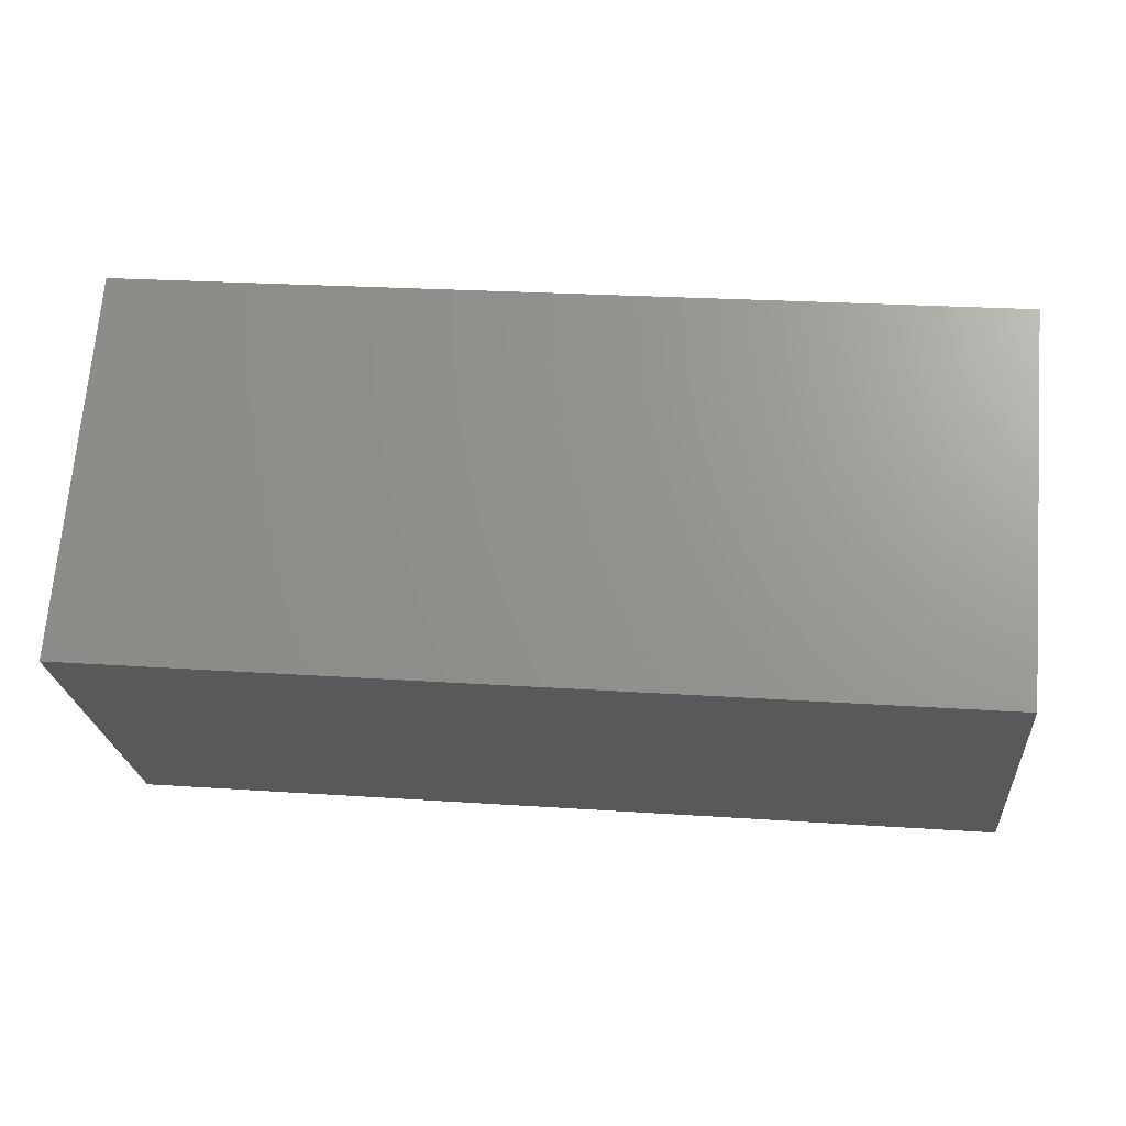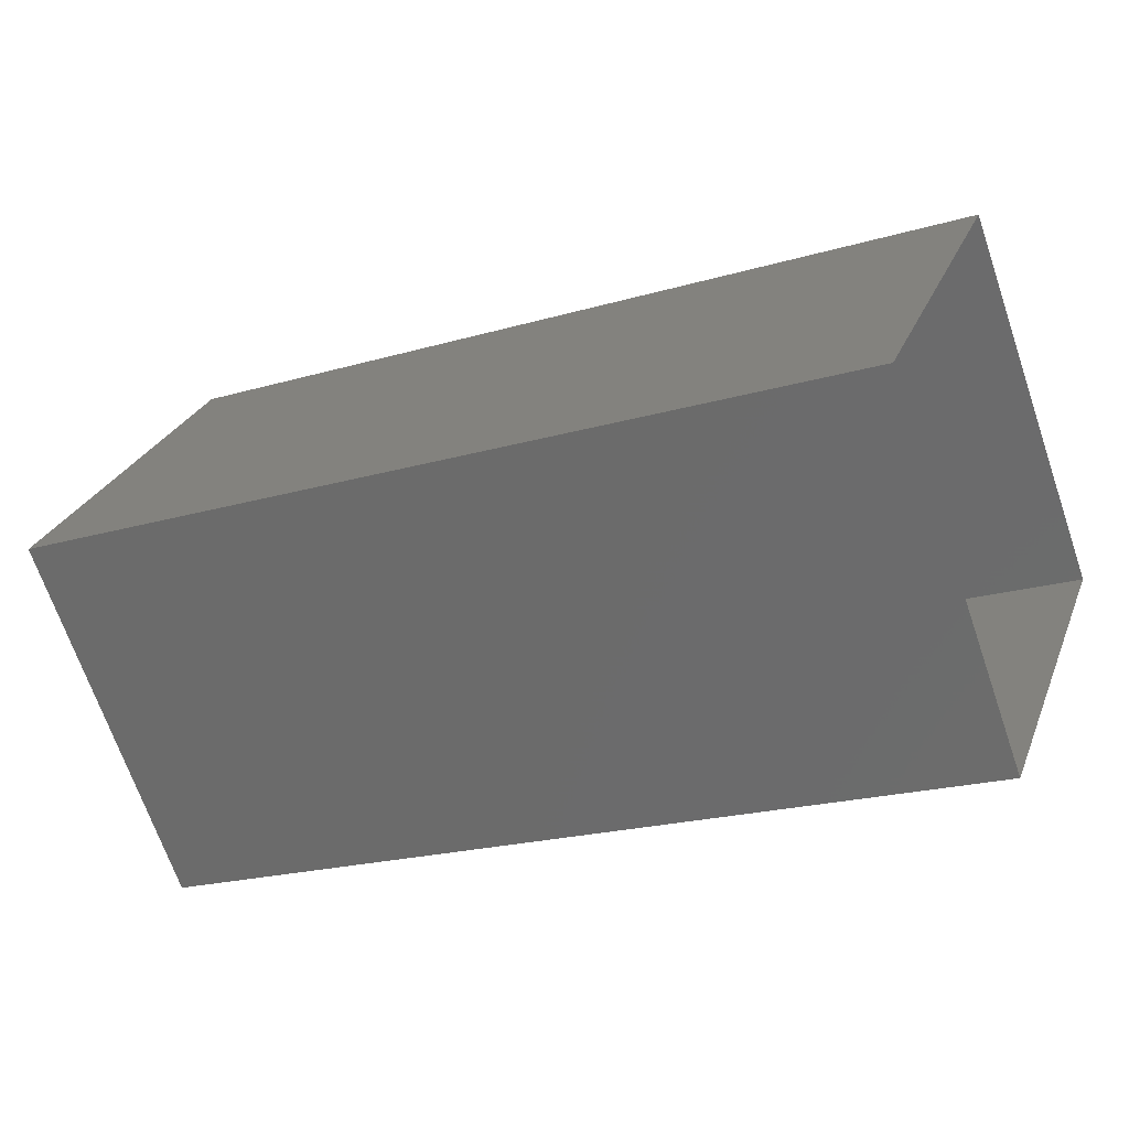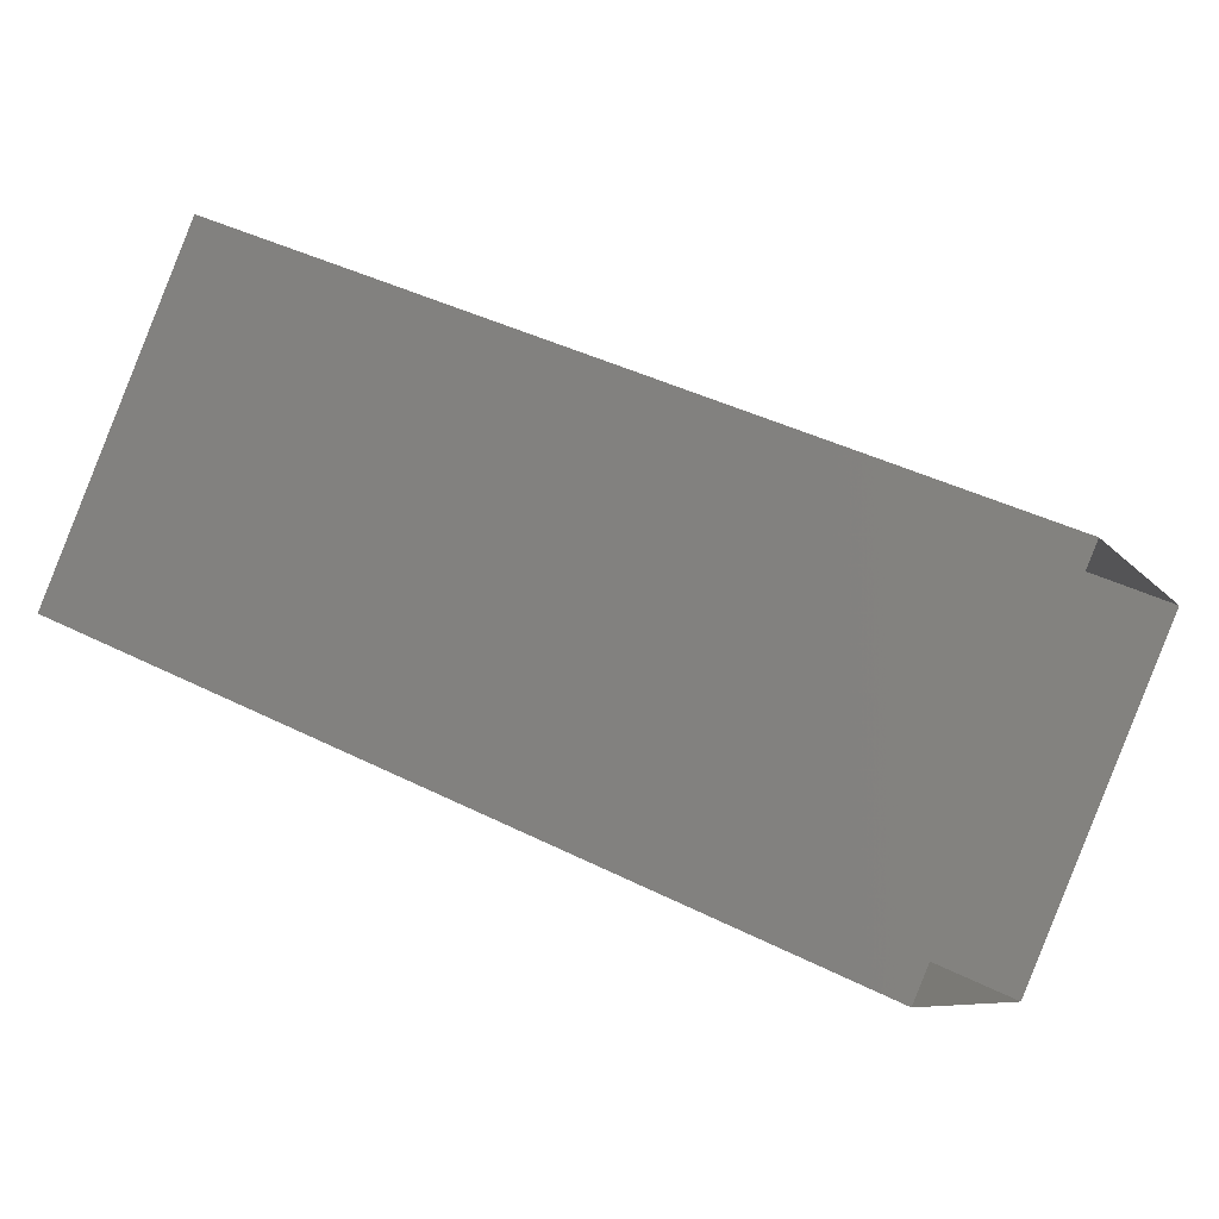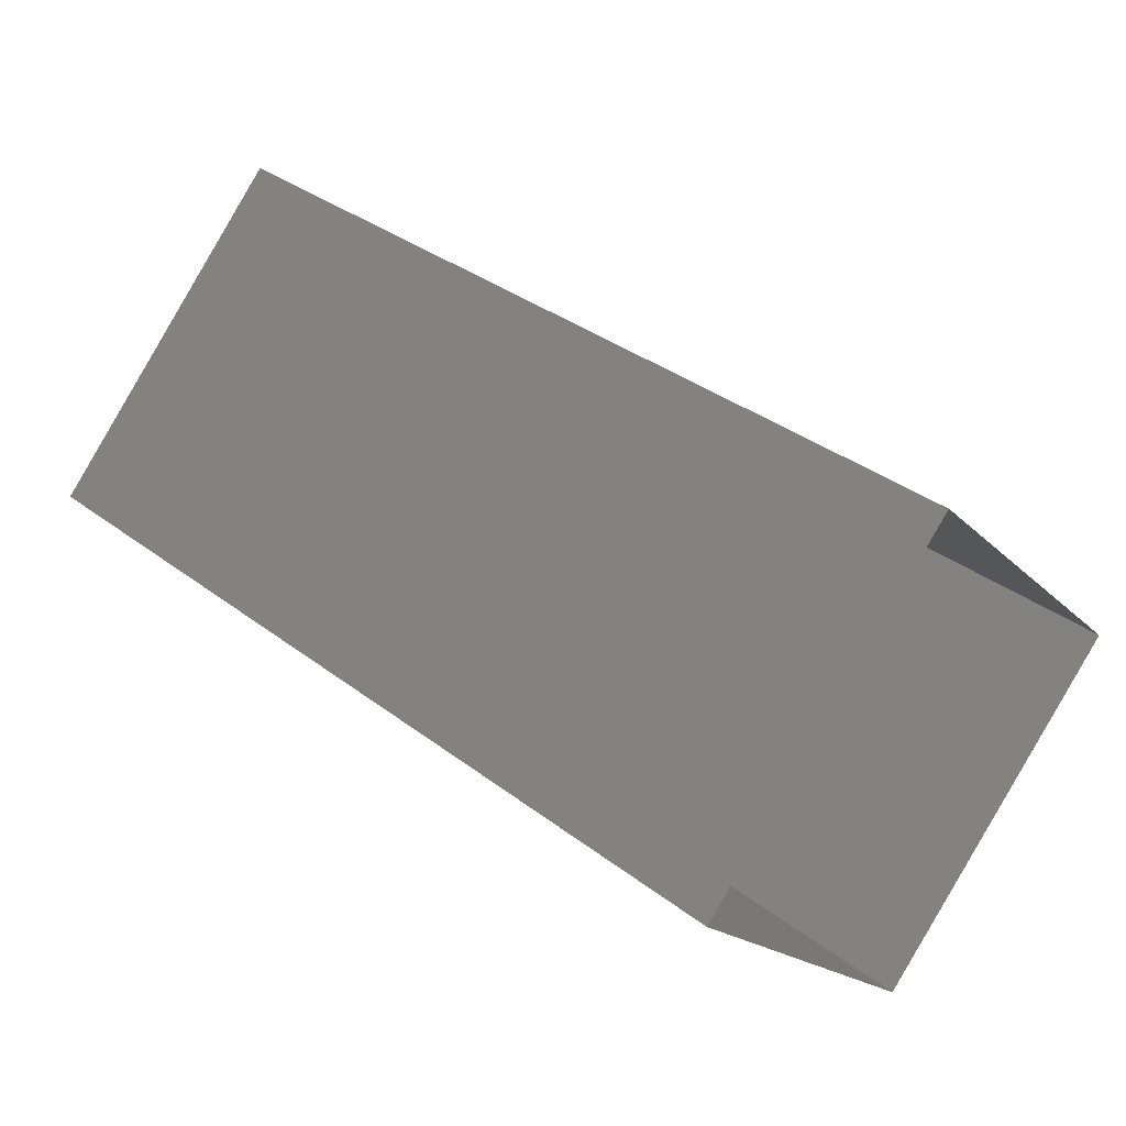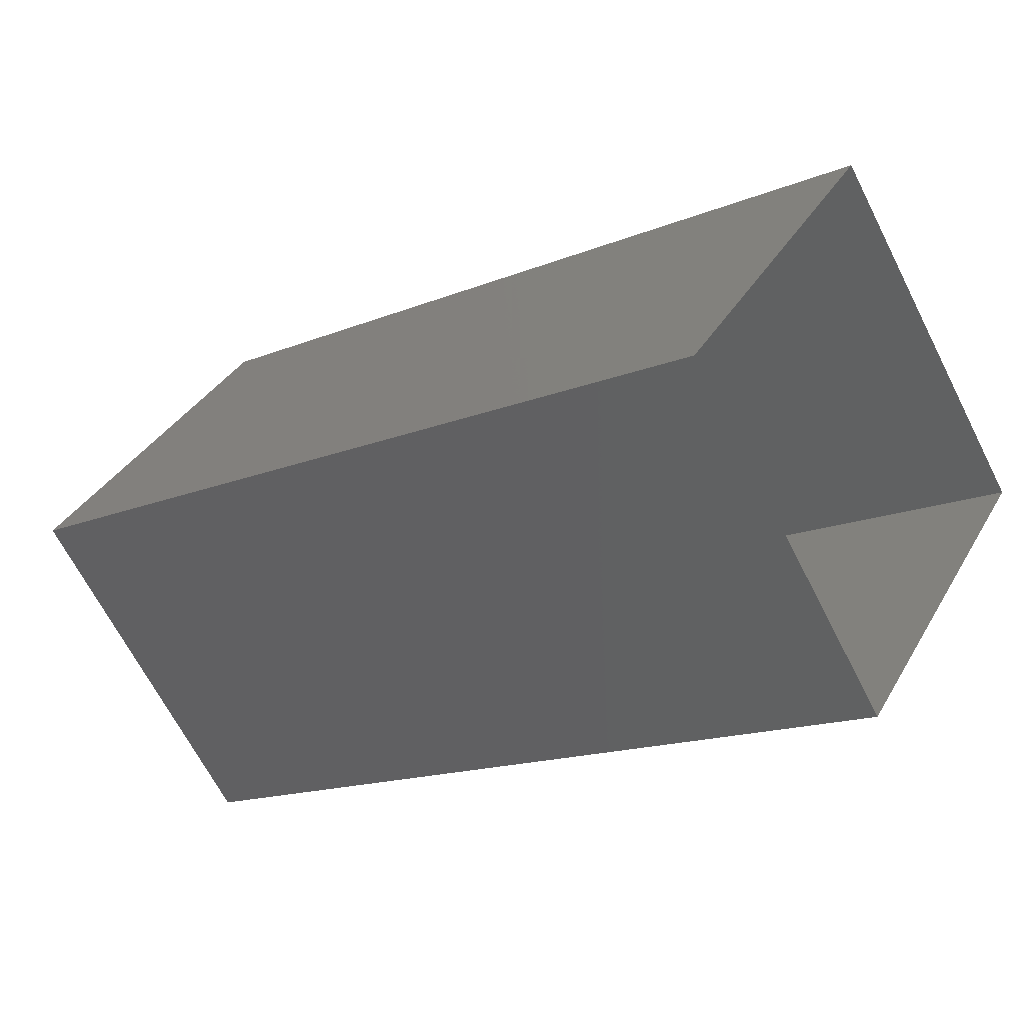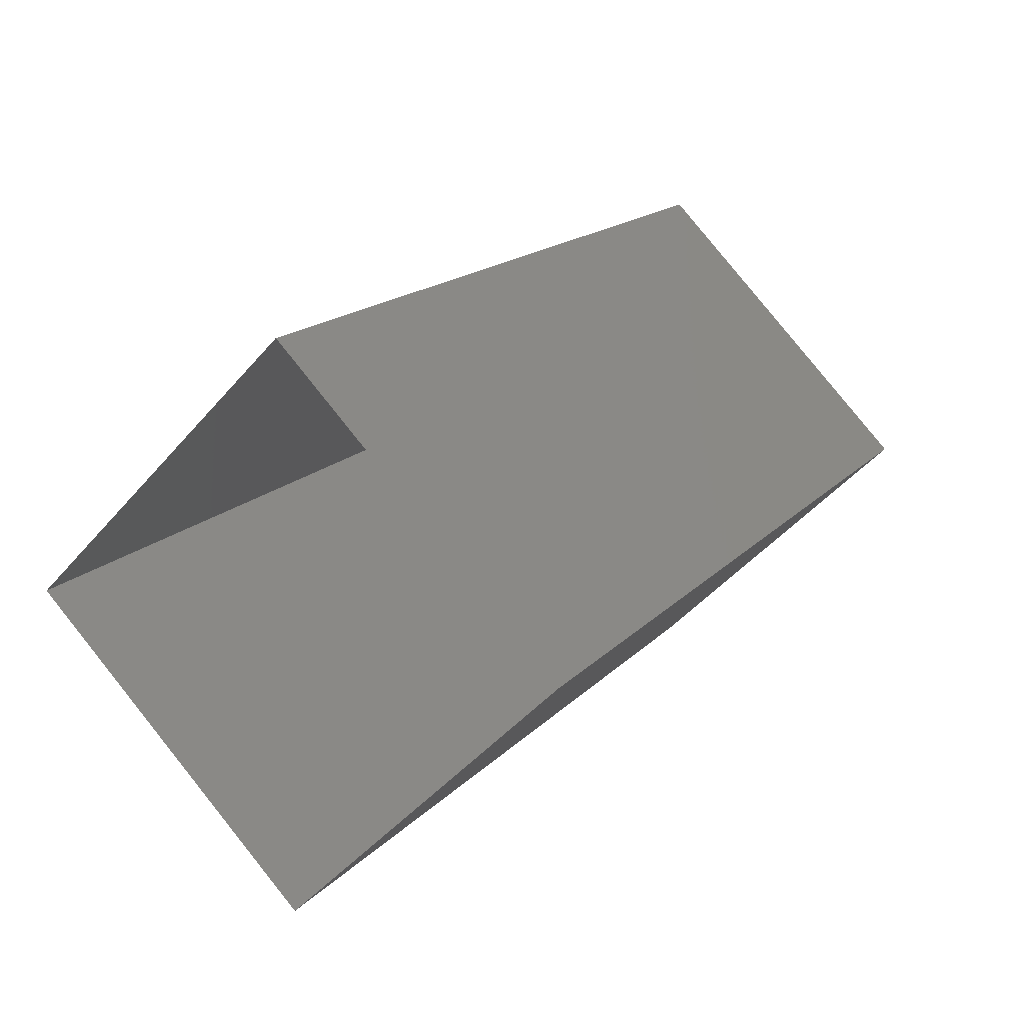
<metadata>
{"format":"stl","ext":"stl","renderer":"f3d","projection":"perspective","resolution":1024,"background":"white","views":[{"elev":23.3,"azim":6.6,"up":"+Z"},{"elev":-21.2,"azim":27.5,"up":"+Y"},{"elev":41.3,"azim":-148.6,"up":"+Z"},{"elev":35.4,"azim":45.1,"up":"+Y"},{"elev":-15.7,"azim":40.5,"up":"+Y"},{"elev":16.8,"azim":117.7,"up":"+Z"}]}
</metadata>
<code>
# stl→obj: 8 verts, 8 faces
v -0.295 0.1037 0.8396
v -0.295 0.11 0.8333
v -0.275 0.11 0.8333
v -0.275 0.1037 0.8396
v -0.295 0.11 0.8458
v -0.275 0.11 0.8458
v -0.295 0.1163 0.8396
v -0.275 0.1163 0.8396
f 1 2 3
f 1 3 4
f 5 4 6
f 5 1 4
f 7 6 8
f 7 5 6
f 2 8 3
f 2 7 8

</code>
